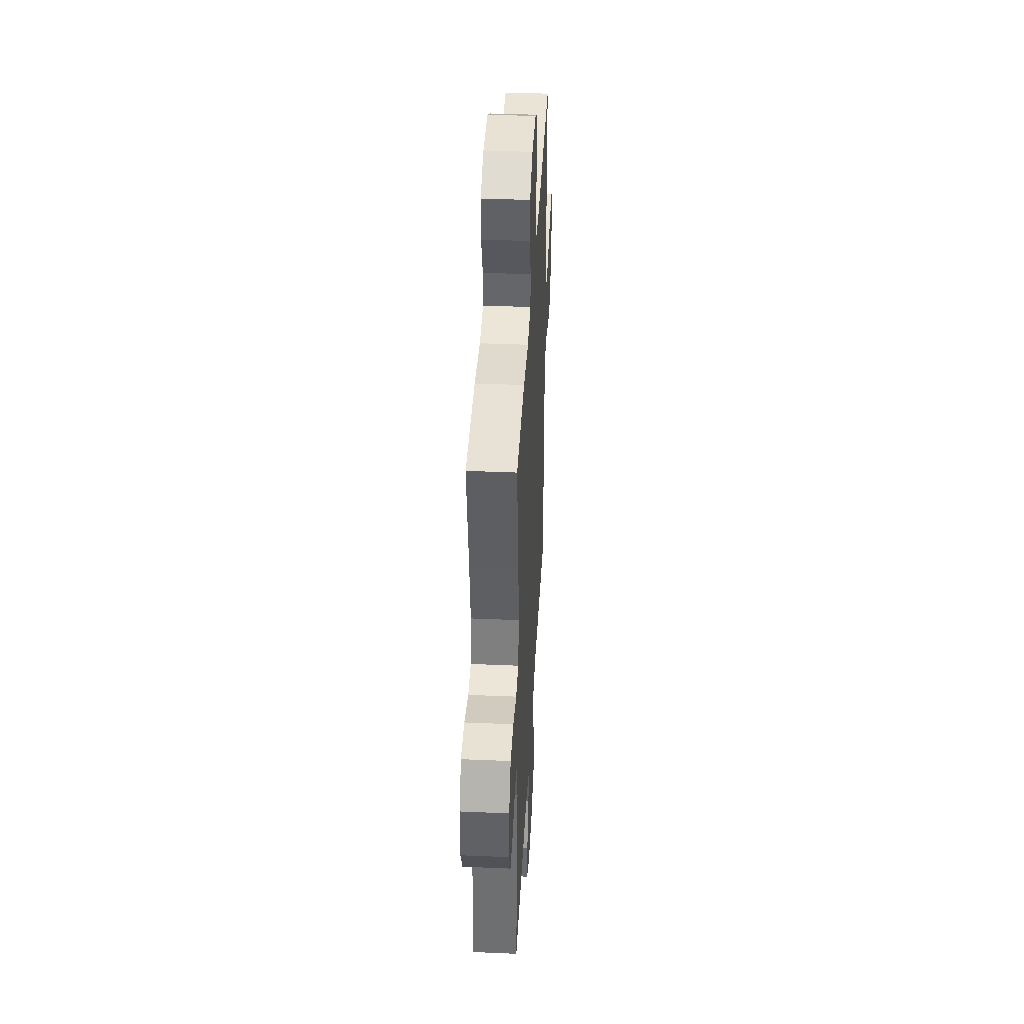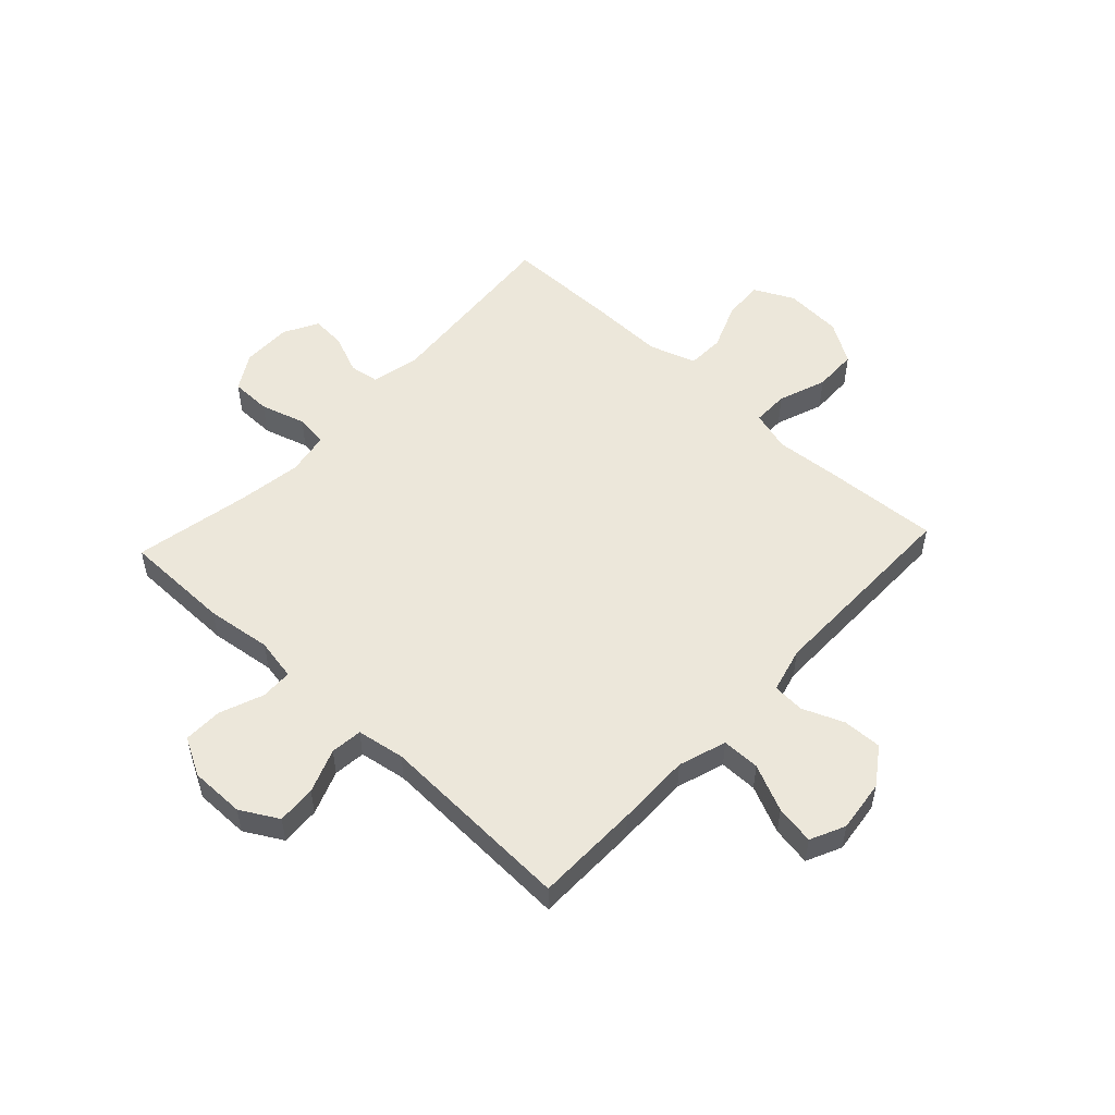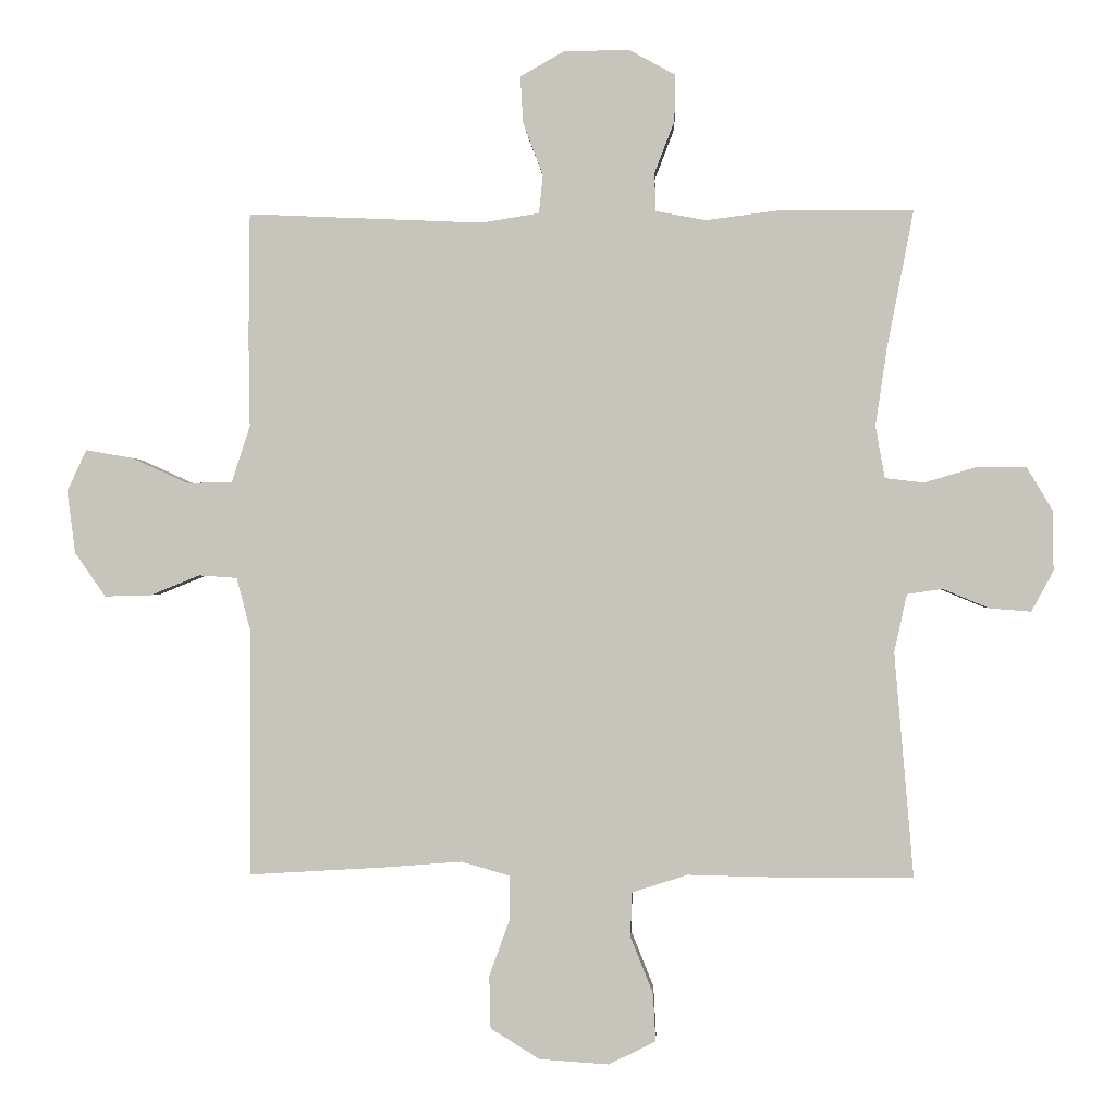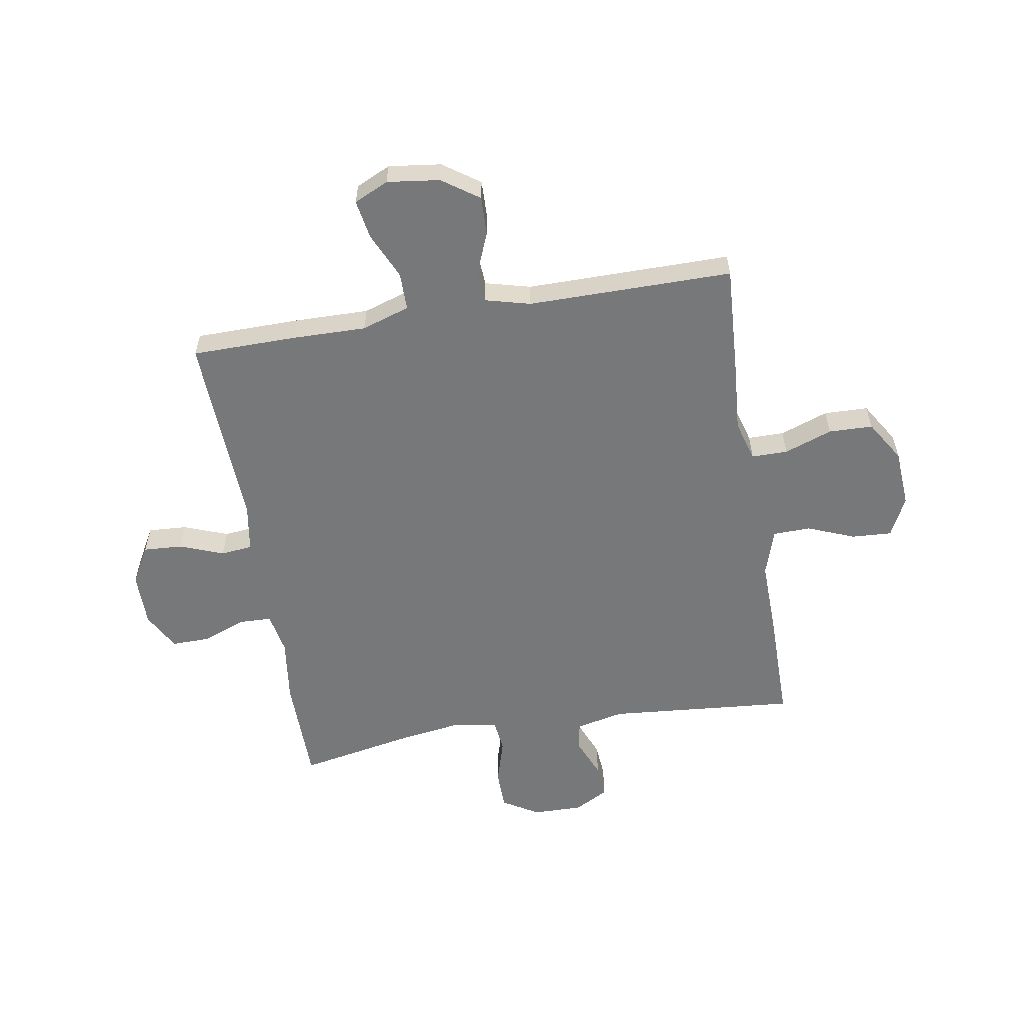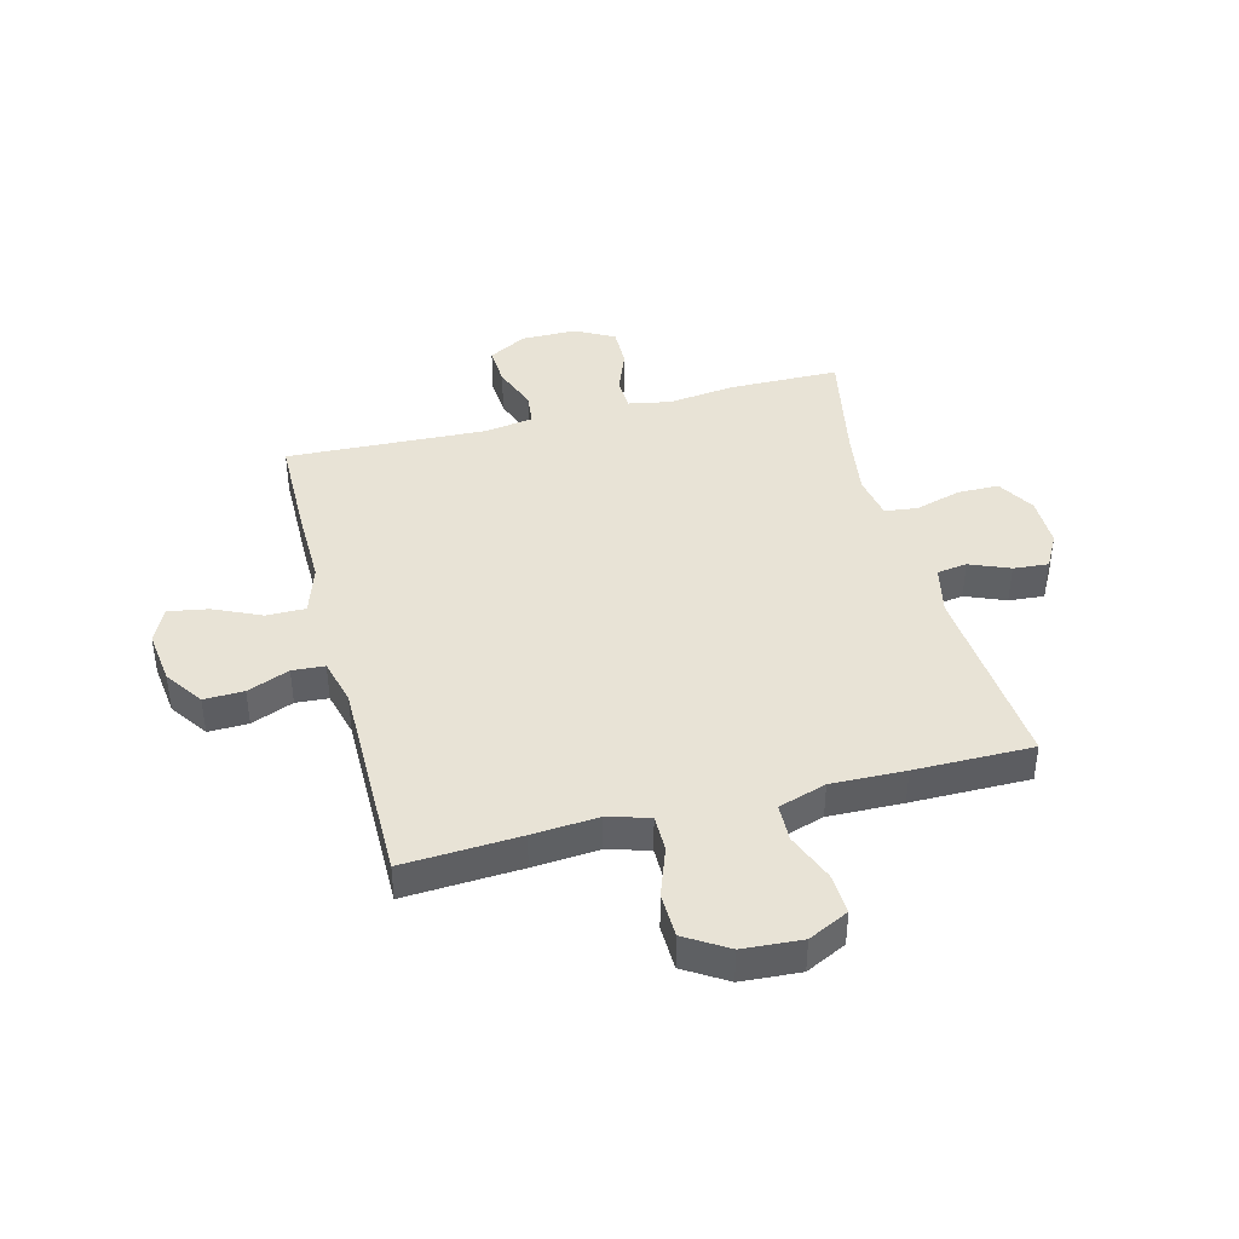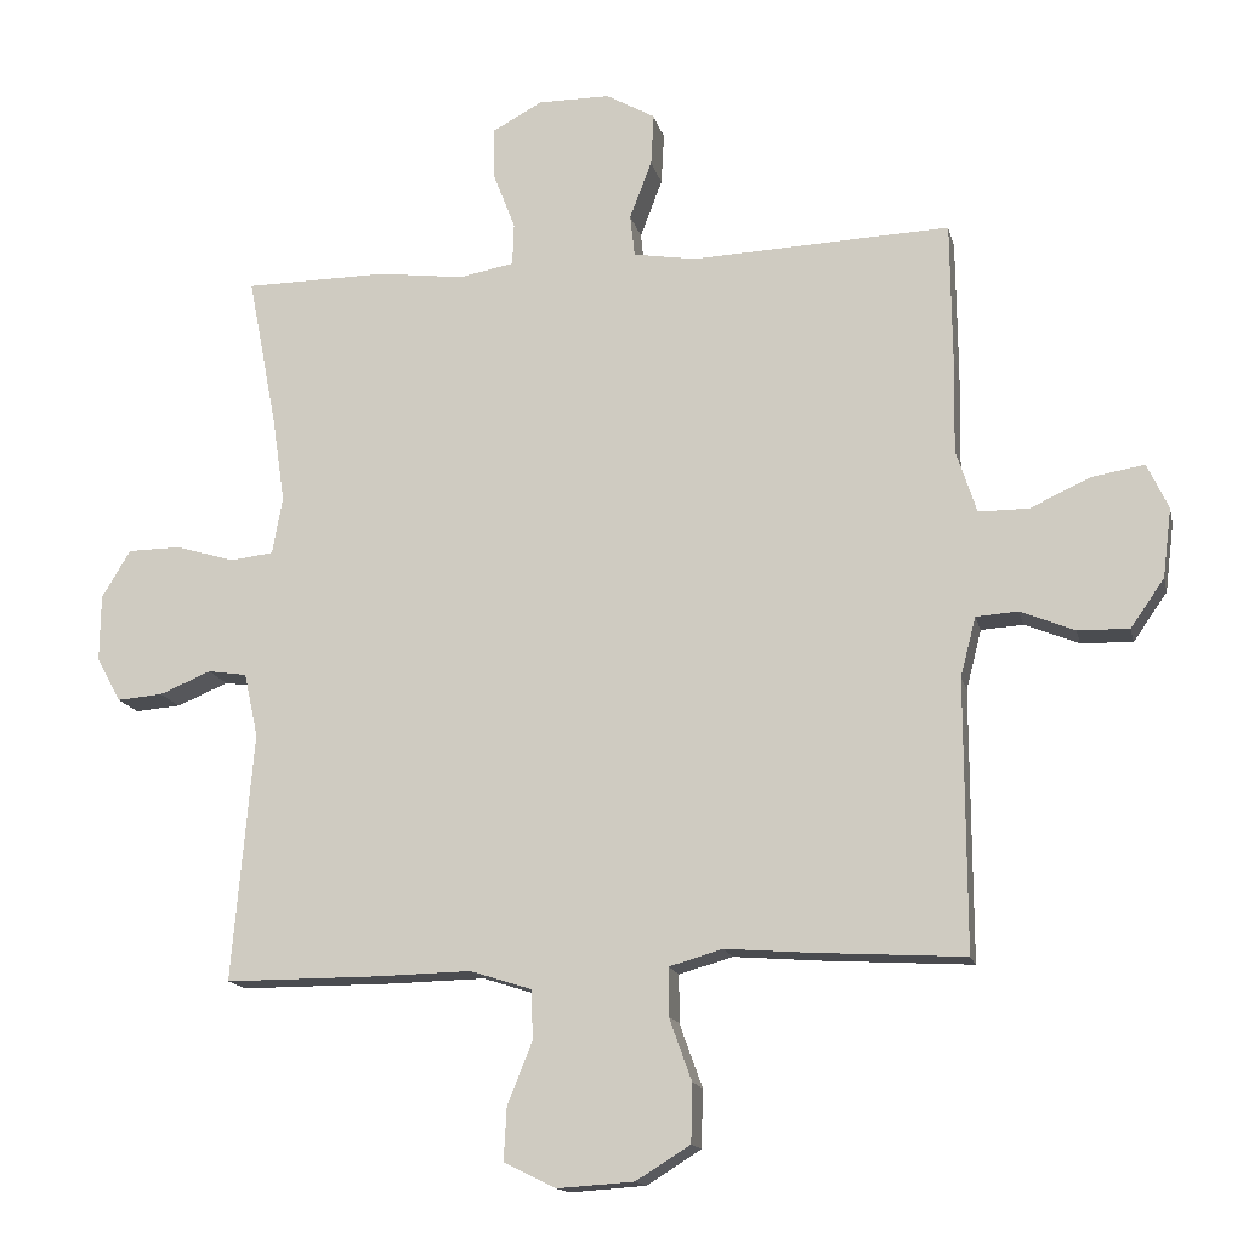
<metadata>
{"format":"obj","ext":"obj","renderer":"f3d","projection":"perspective","resolution":1024,"background":"white","views":[{"elev":40.0,"azim":-87.0,"up":"+Z"},{"elev":52.8,"azim":43.0,"up":"+Y"},{"elev":0.0,"azim":-177.5,"up":"+Z"},{"elev":-57.4,"azim":99.5,"up":"+Y"},{"elev":41.4,"azim":165.6,"up":"+Y"},{"elev":-15.0,"azim":12.6,"up":"+Z"}]}
</metadata>
<code>
v 0.5 0.07 0.5
v 0.502 0.07 0.312
v 0.5 0.07 0.179
v 0.528 0.07 0.093
v 0.596 0.07 0.093
v 0.68 0.07 0.131
v 0.75 0.07 0.143
v 0.779 0.07 0.081
v 0.767 0.07 -0.013
v 0.721 0.07 -0.079
v 0.651 0.07 -0.077
v 0.577 0.07 -0.047
v 0.52 0.07 -0.051
v 0.499 0.07 -0.132
v 0.5 0.07 -0.5
v 0.295 0.07 -0.488
v 0.179 0.07 -0.479
v 0.106 0.07 -0.5
v 0.106 0.07 -0.565
v 0.137 0.07 -0.651
v 0.135 0.07 -0.73
v 0.061 0.07 -0.776
v -0.043 0.07 -0.783
v -0.114 0.07 -0.748
v -0.11 0.07 -0.676
v -0.076 0.07 -0.591
v -0.078 0.07 -0.524
v -0.162 0.07 -0.497
v -0.292 0.07 -0.5
v -0.5 0.07 -0.5
v -0.471 0.07 -0.162
v -0.49 0.07 -0.075
v -0.543 0.07 -0.067
v -0.613 0.07 -0.096
v -0.675 0.07 -0.101
v -0.708 0.07 -0.04
v -0.707 0.07 0.05
v -0.668 0.07 0.115
v -0.596 0.07 0.116
v -0.515 0.07 0.092
v -0.457 0.07 0.099
v -0.443 0.07 0.177
v -0.46 0.07 0.293
v -0.5 0.07 0.5
v -0.306 0.07 0.502
v -0.189 0.07 0.487
v -0.114 0.07 0.501
v -0.112 0.07 0.558
v -0.142 0.07 0.636
v -0.143 0.07 0.706
v -0.075 0.07 0.743
v 0.023 0.07 0.743
v 0.09 0.07 0.705
v 0.086 0.07 0.635
v 0.056 0.07 0.556
v 0.062 0.07 0.499
v 0.148 0.07 0.485
v 0.5 0 0.5
v 0.502 0 0.312
v 0.5 0 0.179
v 0.528 0 0.093
v 0.596 0 0.093
v 0.68 0 0.131
v 0.75 0 0.143
v 0.779 0 0.081
v 0.767 0 -0.013
v 0.721 0 -0.079
v 0.651 0 -0.077
v 0.577 0 -0.047
v 0.52 0 -0.051
v 0.499 0 -0.132
v 0.5 0 -0.5
v 0.295 0 -0.488
v 0.179 0 -0.479
v 0.106 0 -0.5
v 0.106 0 -0.565
v 0.137 0 -0.651
v 0.135 0 -0.73
v 0.061 0 -0.776
v -0.043 0 -0.783
v -0.114 0 -0.748
v -0.11 0 -0.676
v -0.076 0 -0.591
v -0.078 0 -0.524
v -0.162 0 -0.497
v -0.292 0 -0.5
v -0.5 0 -0.5
v -0.471 0 -0.162
v -0.49 0 -0.075
v -0.543 0 -0.067
v -0.613 0 -0.096
v -0.675 0 -0.101
v -0.708 0 -0.04
v -0.707 0 0.05
v -0.668 0 0.115
v -0.596 0 0.116
v -0.515 0 0.092
v -0.457 0 0.099
v -0.443 0 0.177
v -0.46 0 0.293
v -0.5 0 0.5
v -0.306 0 0.502
v -0.189 0 0.487
v -0.114 0 0.501
v -0.112 0 0.558
v -0.142 0 0.636
v -0.143 0 0.706
v -0.075 0 0.743
v 0.023 0 0.743
v 0.09 0 0.705
v 0.086 0 0.635
v 0.056 0 0.556
v 0.062 0 0.499
v 0.148 0 0.485
f 53 54 55
f 52 53 55
f 51 52 55
f 50 51 55
f 49 50 55
f 48 49 55
f 47 48 55 56
f 46 47 56 57
f 43 44 45 46
f 42 43 46 57
f 38 39 40
f 37 38 40
f 36 37 40
f 35 36 40
f 34 35 40
f 33 34 40
f 32 33 40 41
f 31 32 41
f 28 29 30 31
f 1 2 3
f 57 1 3
f 42 57 3
f 41 42 3
f 31 41 3
f 28 31 3
f 27 28 3
f 24 25 26
f 23 24 26
f 22 23 26
f 21 22 26
f 20 21 26
f 19 20 26
f 14 15 16 17
f 13 14 17 18
f 10 11 12
f 9 10 12
f 8 9 12
f 7 8 12
f 6 7 12
f 5 6 12
f 4 5 12 13
f 3 4 13 18
f 18 19 26 27
f 3 18 27
f 112 111 110
f 112 110 109
f 112 109 108
f 112 108 107
f 112 107 106
f 112 106 105
f 113 112 105 104
f 114 113 104 103
f 103 102 101 100
f 114 103 100 99
f 97 96 95
f 97 95 94
f 97 94 93
f 97 93 92
f 97 92 91
f 97 91 90
f 98 97 90 89
f 98 89 88
f 88 87 86 85
f 60 59 58
f 60 58 114
f 60 114 99
f 60 99 98
f 60 98 88
f 60 88 85
f 60 85 84
f 83 82 81
f 83 81 80
f 83 80 79
f 83 79 78
f 83 78 77
f 83 77 76
f 74 73 72 71
f 75 74 71 70
f 69 68 67
f 69 67 66
f 69 66 65
f 69 65 64
f 69 64 63
f 69 63 62
f 70 69 62 61
f 75 70 61 60
f 84 83 76 75
f 84 75 60
f 1 58 59 2
f 2 59 60 3
f 3 60 61 4
f 4 61 62 5
f 5 62 63 6
f 6 63 64 7
f 7 64 65 8
f 8 65 66 9
f 9 66 67 10
f 10 67 68 11
f 11 68 69 12
f 12 69 70 13
f 13 70 71 14
f 14 71 72 15
f 15 72 73 16
f 16 73 74 17
f 17 74 75 18
f 18 75 76 19
f 19 76 77 20
f 20 77 78 21
f 21 78 79 22
f 22 79 80 23
f 23 80 81 24
f 24 81 82 25
f 25 82 83 26
f 26 83 84 27
f 27 84 85 28
f 28 85 86 29
f 29 86 87 30
f 30 87 88 31
f 31 88 89 32
f 32 89 90 33
f 33 90 91 34
f 34 91 92 35
f 35 92 93 36
f 36 93 94 37
f 37 94 95 38
f 38 95 96 39
f 39 96 97 40
f 40 97 98 41
f 41 98 99 42
f 42 99 100 43
f 43 100 101 44
f 44 101 102 45
f 45 102 103 46
f 46 103 104 47
f 47 104 105 48
f 48 105 106 49
f 49 106 107 50
f 50 107 108 51
f 51 108 109 52
f 52 109 110 53
f 53 110 111 54
f 54 111 112 55
f 55 112 113 56
f 56 113 114 57
f 57 114 58 1

</code>
